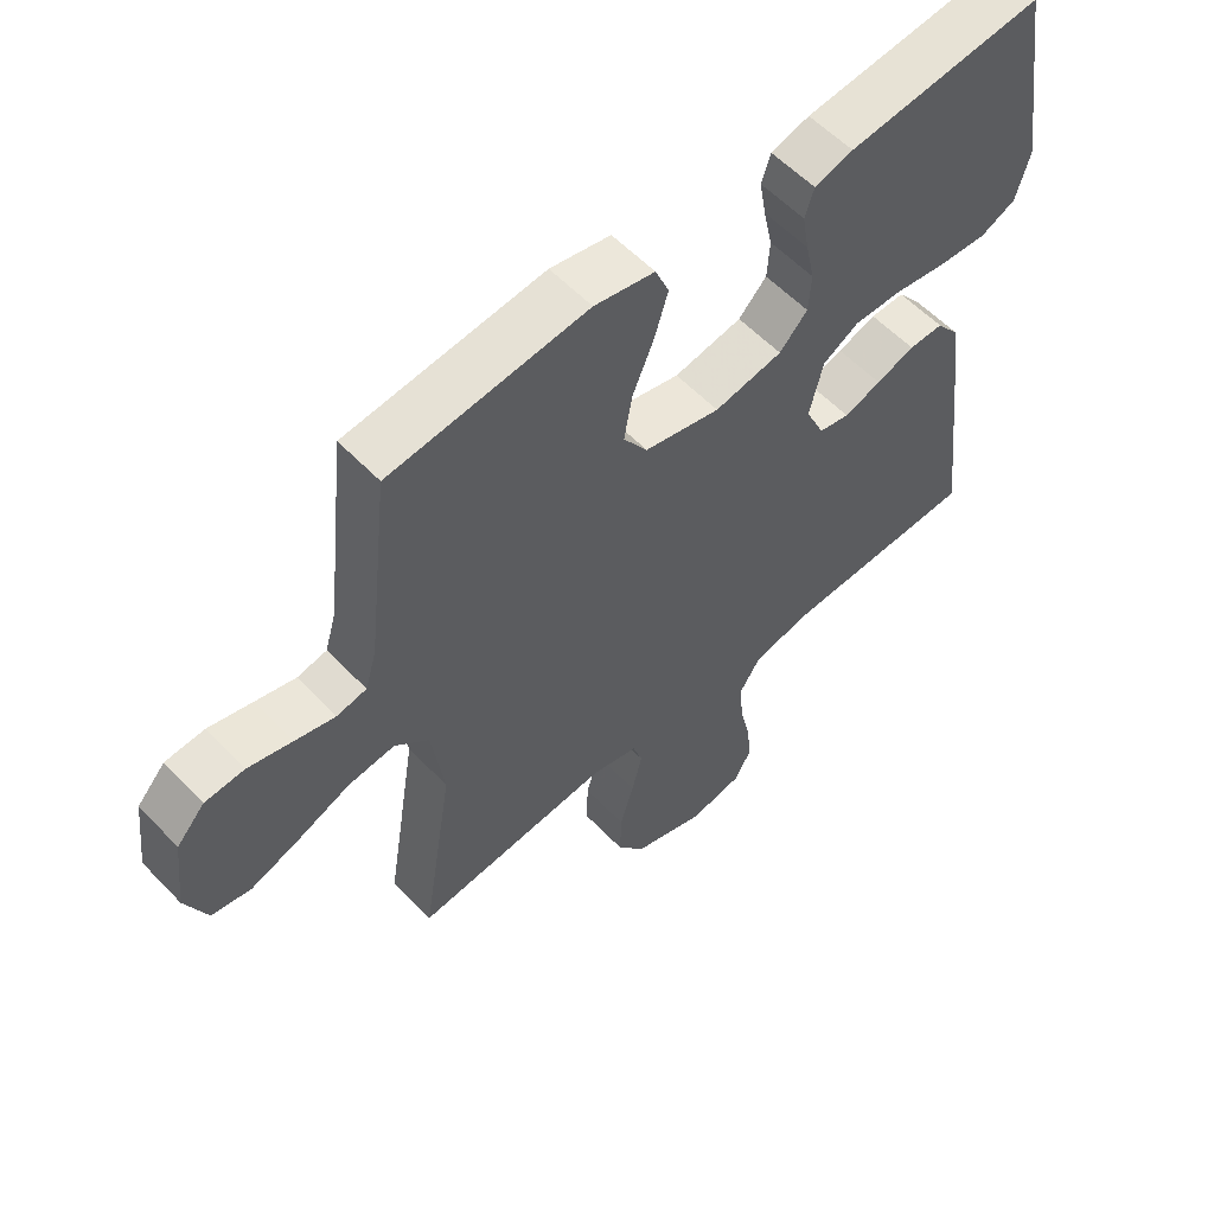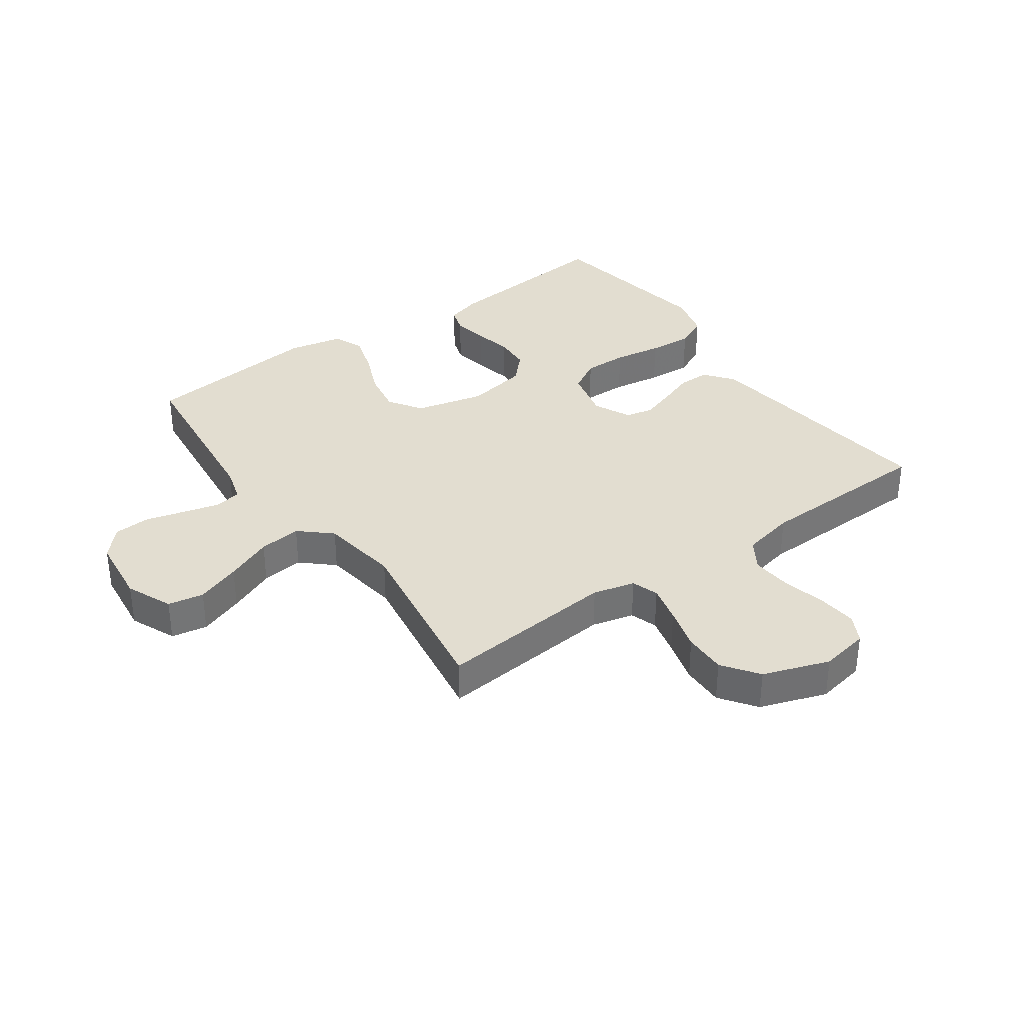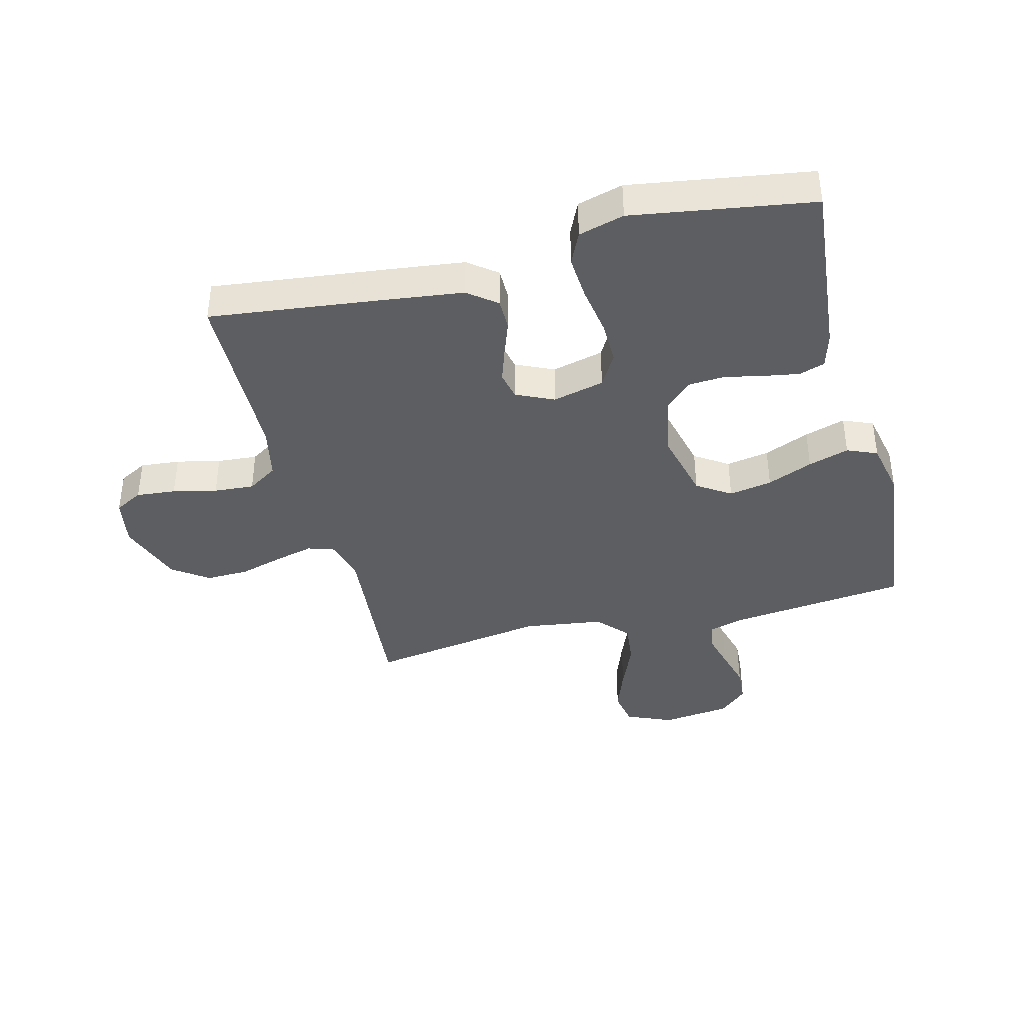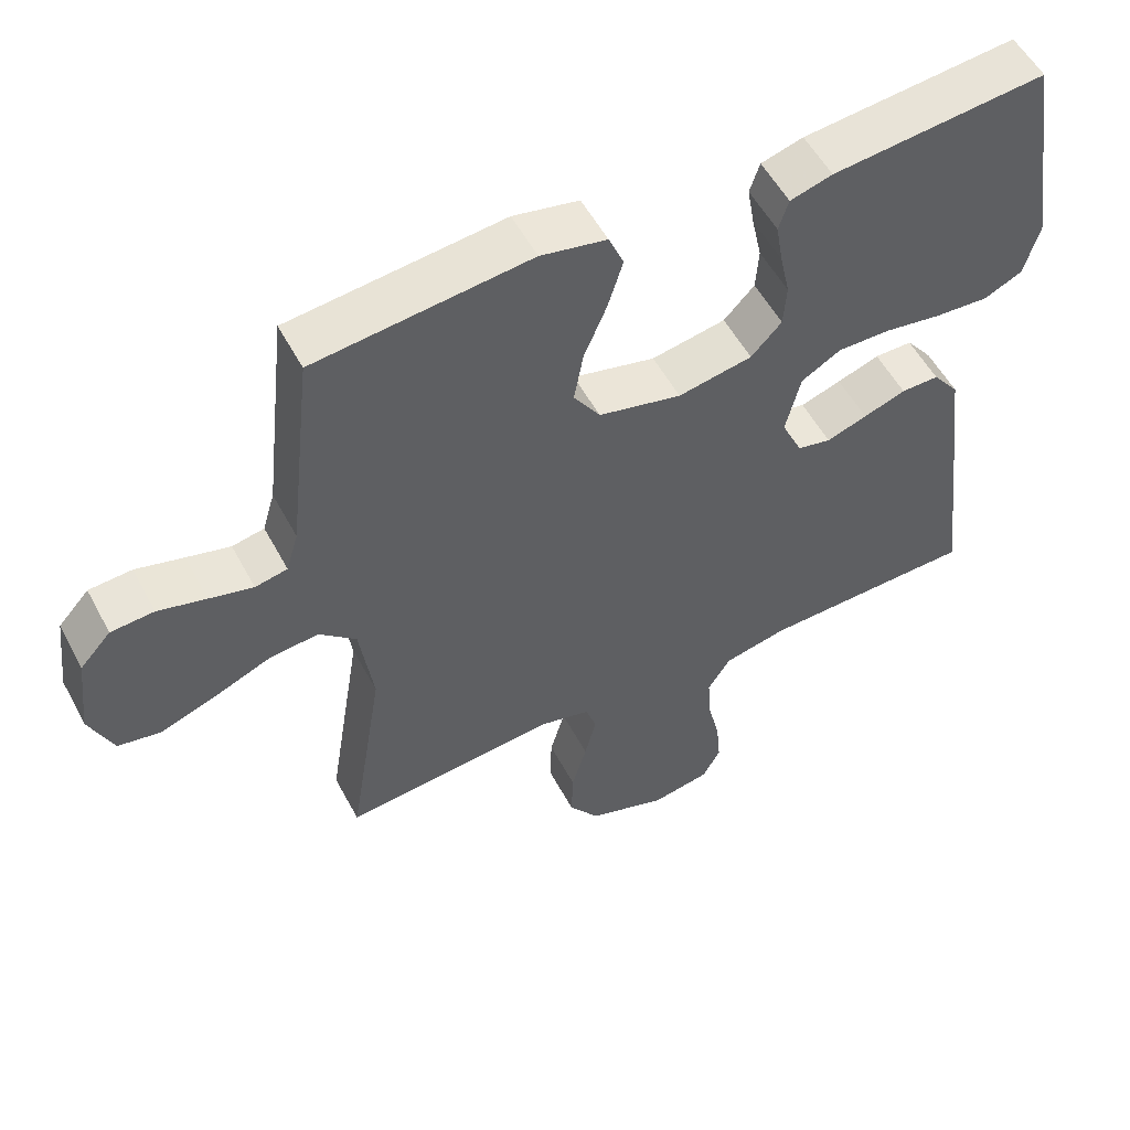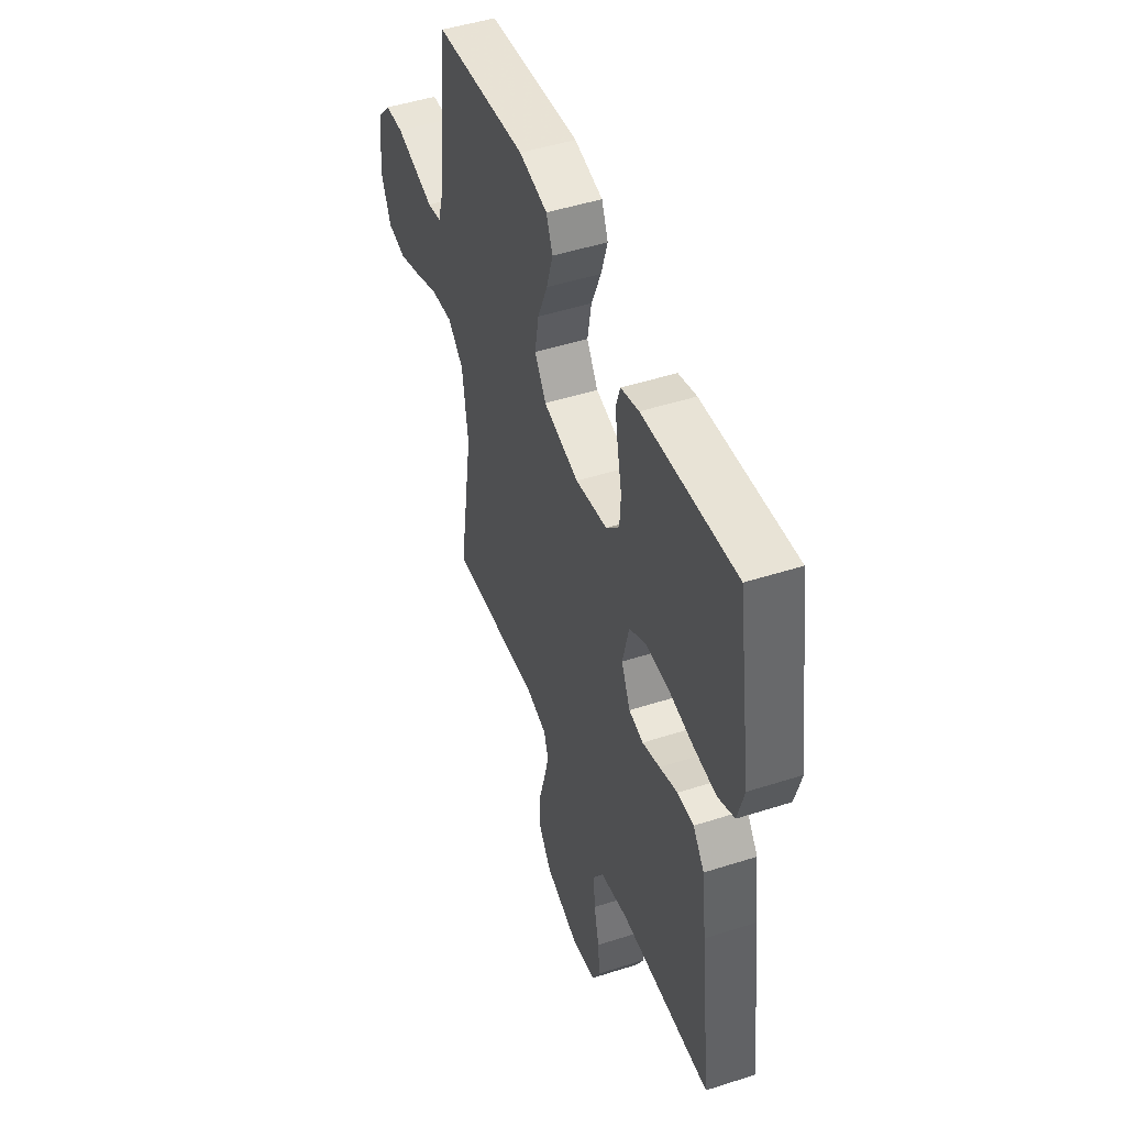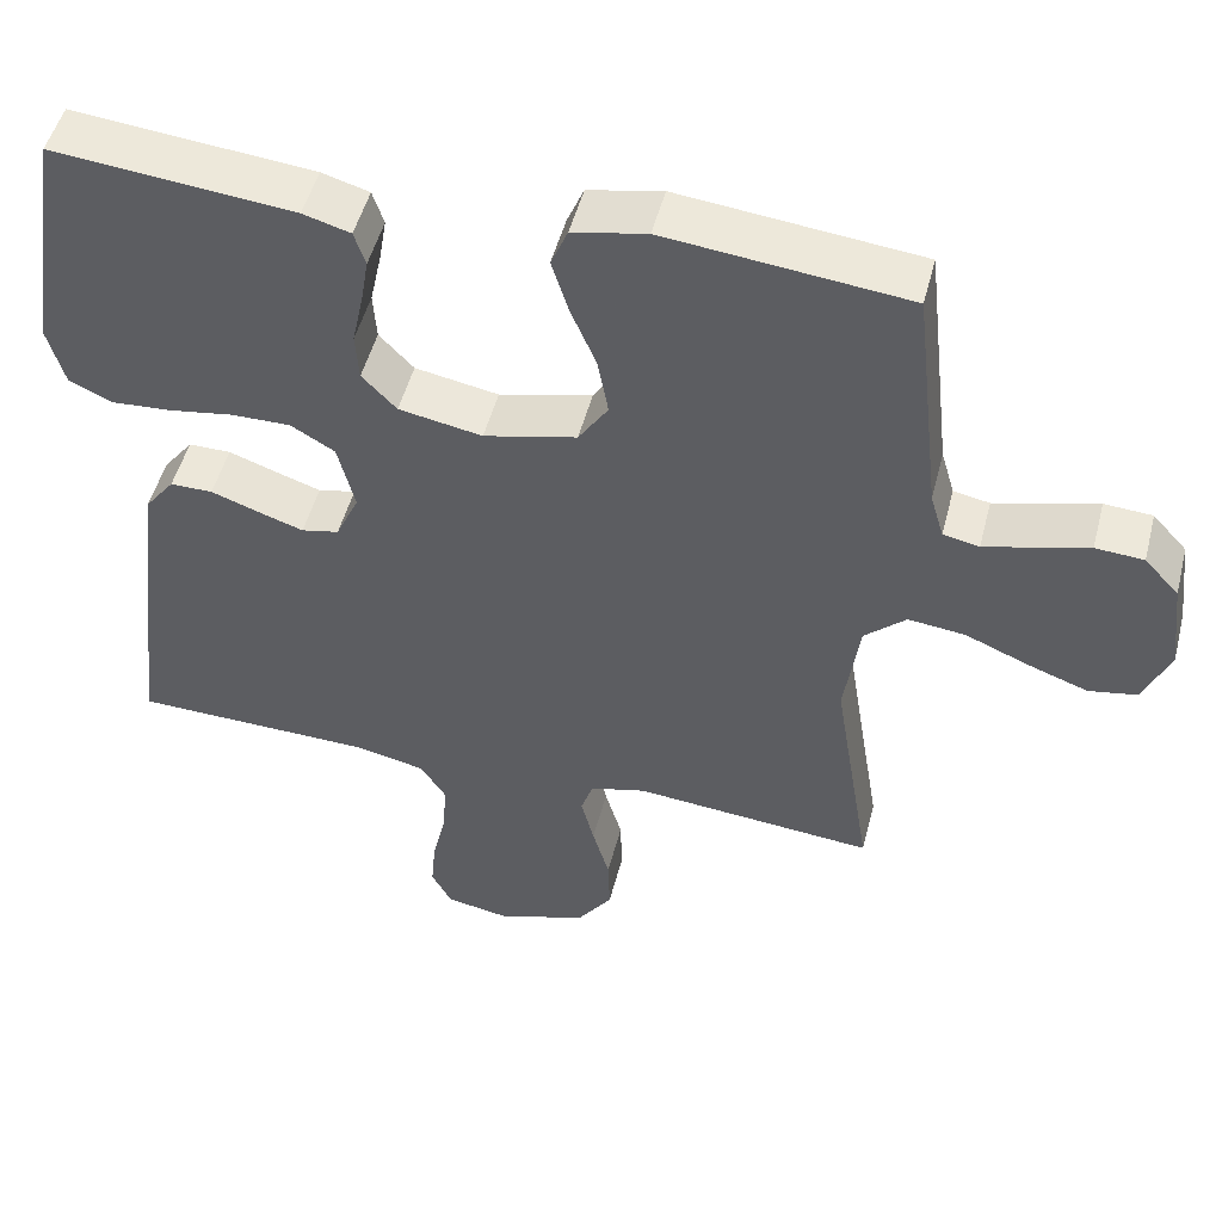
<metadata>
{"format":"obj","ext":"obj","renderer":"f3d","projection":"perspective","resolution":1024,"background":"white","views":[{"elev":57.3,"azim":137.0,"up":"+Z"},{"elev":35.2,"azim":144.4,"up":"+Y"},{"elev":-39.4,"azim":-75.6,"up":"+Y"},{"elev":54.4,"azim":152.2,"up":"+Z"},{"elev":47.9,"azim":-109.9,"up":"+Z"},{"elev":50.1,"azim":14.3,"up":"+Z"}]}
</metadata>
<code>
v 0.5 0.07 -0.5
v 0.2 0.07 -0.473
v 0.13 0.07 -0.491
v 0.115 0.07 -0.536
v 0.131 0.07 -0.6
v 0.152 0.07 -0.673
v 0.154 0.07 -0.745
v 0.111 0.07 -0.805
v 0 0.07 -0.844
v -0.082 0.07 -0.829
v -0.107 0.07 -0.782
v -0.101 0.07 -0.716
v -0.084 0.07 -0.643
v -0.079 0.07 -0.576
v -0.111 0.07 -0.526
v -0.2 0.07 -0.507
v -0.5 0.07 -0.5
v -0.464 0.07 -0.2
v -0.449 0.07 -0.081
v -0.412 0.07 -0.033
v -0.359 0.07 -0.033
v -0.3 0.07 -0.054
v -0.243 0.07 -0.073
v -0.196 0.07 -0.063
v -0.167 0.07 0
v -0.188 0.07 0.086
v -0.243 0.07 0.118
v -0.317 0.07 0.117
v -0.398 0.07 0.104
v -0.472 0.07 0.099
v -0.526 0.07 0.124
v -0.547 0.07 0.2
v -0.5 0.07 0.5
v -0.2 0.07 0.471
v -0.141 0.07 0.454
v -0.127 0.07 0.411
v -0.137 0.07 0.352
v -0.151 0.07 0.287
v -0.147 0.07 0.227
v -0.104 0.07 0.182
v 0 0.07 0.163
v 0.116 0.07 0.191
v 0.153 0.07 0.247
v 0.14 0.07 0.319
v 0.108 0.07 0.395
v 0.087 0.07 0.463
v 0.108 0.07 0.513
v 0.2 0.07 0.532
v 0.5 0.07 0.5
v 0.534 0.07 0.2
v 0.551 0.07 0.142
v 0.596 0.07 0.133
v 0.657 0.07 0.149
v 0.724 0.07 0.167
v 0.784 0.07 0.163
v 0.827 0.07 0.116
v 0.841 0.07 0
v 0.808 0.07 -0.077
v 0.748 0.07 -0.088
v 0.673 0.07 -0.061
v 0.594 0.07 -0.028
v 0.523 0.07 -0.02
v 0.471 0.07 -0.067
v 0.452 0.07 -0.2
v 0.5 0 -0.5
v 0.2 0 -0.473
v 0.13 0 -0.491
v 0.115 0 -0.536
v 0.131 0 -0.6
v 0.152 0 -0.673
v 0.154 0 -0.745
v 0.111 0 -0.805
v 0 0 -0.844
v -0.082 0 -0.829
v -0.107 0 -0.782
v -0.101 0 -0.716
v -0.084 0 -0.643
v -0.079 0 -0.576
v -0.111 0 -0.526
v -0.2 0 -0.507
v -0.5 0 -0.5
v -0.464 0 -0.2
v -0.449 0 -0.081
v -0.412 0 -0.033
v -0.359 0 -0.033
v -0.3 0 -0.054
v -0.243 0 -0.073
v -0.196 0 -0.063
v -0.167 0 0
v -0.188 0 0.086
v -0.243 0 0.118
v -0.317 0 0.117
v -0.398 0 0.104
v -0.472 0 0.099
v -0.526 0 0.124
v -0.547 0 0.2
v -0.5 0 0.5
v -0.2 0 0.471
v -0.141 0 0.454
v -0.127 0 0.411
v -0.137 0 0.352
v -0.151 0 0.287
v -0.147 0 0.227
v -0.104 0 0.182
v 0 0 0.163
v 0.116 0 0.191
v 0.153 0 0.247
v 0.14 0 0.319
v 0.108 0 0.395
v 0.087 0 0.463
v 0.108 0 0.513
v 0.2 0 0.532
v 0.5 0 0.5
v 0.534 0 0.2
v 0.551 0 0.142
v 0.596 0 0.133
v 0.657 0 0.149
v 0.724 0 0.167
v 0.784 0 0.163
v 0.827 0 0.116
v 0.841 0 0
v 0.808 0 -0.077
v 0.748 0 -0.088
v 0.673 0 -0.061
v 0.594 0 -0.028
v 0.523 0 -0.02
v 0.471 0 -0.067
v 0.452 0 -0.2
f 58 59 60 61
f 56 57 58 61
f 56 61 62
f 53 54 55 56
f 52 53 56 62
f 51 52 62 63
f 47 48 49 50
f 47 50 51 63
f 44 45 46 47
f 43 44 47 63
f 35 36 37 38
f 33 34 35 38
f 33 38 39
f 32 33 39 40
f 28 29 30 31
f 27 28 31 32
f 19 20 21 22
f 19 22 23
f 16 17 18 19
f 15 16 19 23
f 14 15 23 24
f 10 11 12 13
f 10 13 14
f 9 10 14
f 5 6 7 8
f 4 5 8 9
f 3 4 9 14
f 64 1 2
f 64 2 3
f 42 43 63 64
f 41 42 64 3
f 27 32 40 41
f 26 27 41
f 25 26 41 3
f 3 14 24 25
f 125 124 123 122
f 125 122 121 120
f 126 125 120
f 120 119 118 117
f 126 120 117 116
f 127 126 116 115
f 114 113 112 111
f 127 115 114 111
f 111 110 109 108
f 127 111 108 107
f 102 101 100 99
f 102 99 98 97
f 103 102 97
f 104 103 97 96
f 95 94 93 92
f 96 95 92 91
f 86 85 84 83
f 87 86 83
f 83 82 81 80
f 87 83 80 79
f 88 87 79 78
f 77 76 75 74
f 78 77 74
f 78 74 73
f 72 71 70 69
f 73 72 69 68
f 78 73 68 67
f 66 65 128
f 67 66 128
f 128 127 107 106
f 67 128 106 105
f 105 104 96 91
f 105 91 90
f 67 105 90 89
f 89 88 78 67
f 1 65 66 2
f 2 66 67 3
f 3 67 68 4
f 4 68 69 5
f 5 69 70 6
f 6 70 71 7
f 7 71 72 8
f 8 72 73 9
f 9 73 74 10
f 10 74 75 11
f 11 75 76 12
f 12 76 77 13
f 13 77 78 14
f 14 78 79 15
f 15 79 80 16
f 16 80 81 17
f 17 81 82 18
f 18 82 83 19
f 19 83 84 20
f 20 84 85 21
f 21 85 86 22
f 22 86 87 23
f 23 87 88 24
f 24 88 89 25
f 25 89 90 26
f 26 90 91 27
f 27 91 92 28
f 28 92 93 29
f 29 93 94 30
f 30 94 95 31
f 31 95 96 32
f 32 96 97 33
f 33 97 98 34
f 34 98 99 35
f 35 99 100 36
f 36 100 101 37
f 37 101 102 38
f 38 102 103 39
f 39 103 104 40
f 40 104 105 41
f 41 105 106 42
f 42 106 107 43
f 43 107 108 44
f 44 108 109 45
f 45 109 110 46
f 46 110 111 47
f 47 111 112 48
f 48 112 113 49
f 49 113 114 50
f 50 114 115 51
f 51 115 116 52
f 52 116 117 53
f 53 117 118 54
f 54 118 119 55
f 55 119 120 56
f 56 120 121 57
f 57 121 122 58
f 58 122 123 59
f 59 123 124 60
f 60 124 125 61
f 61 125 126 62
f 62 126 127 63
f 63 127 128 64
f 64 128 65 1

</code>
